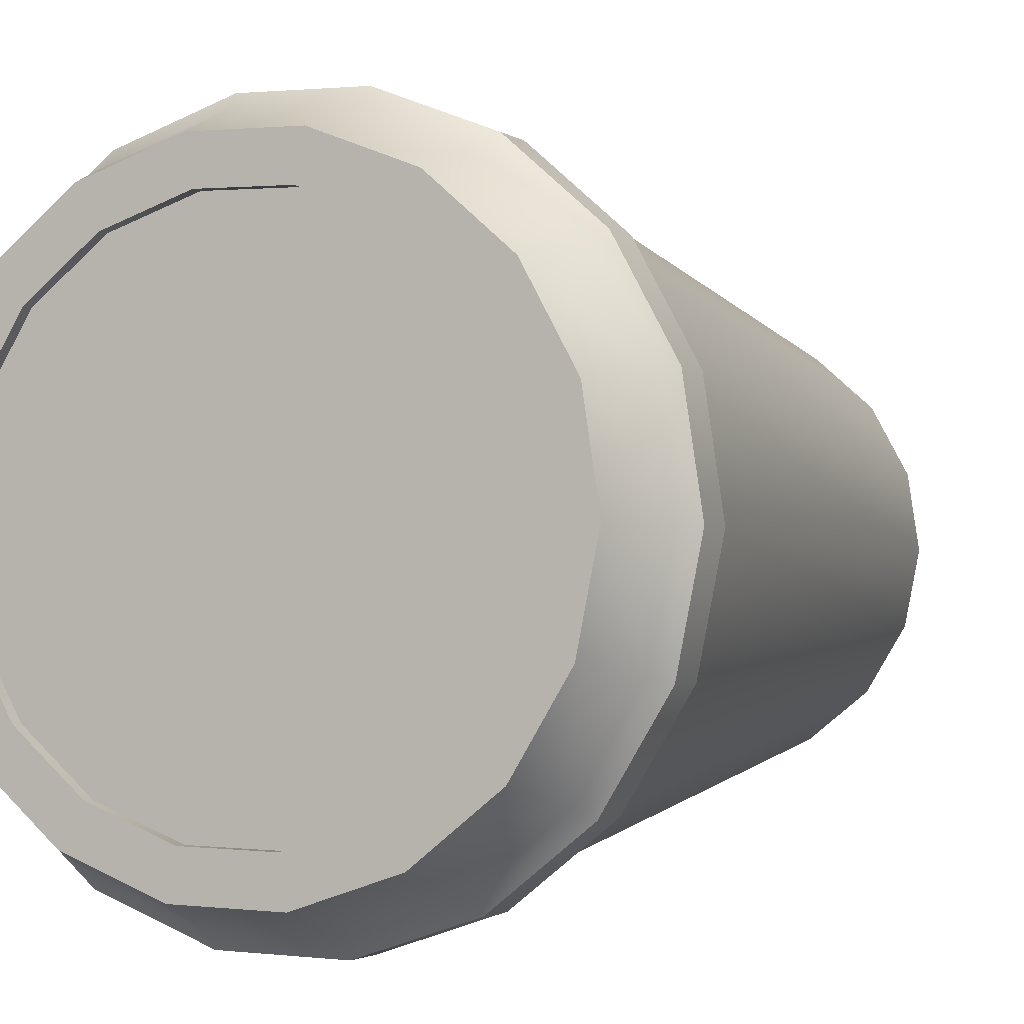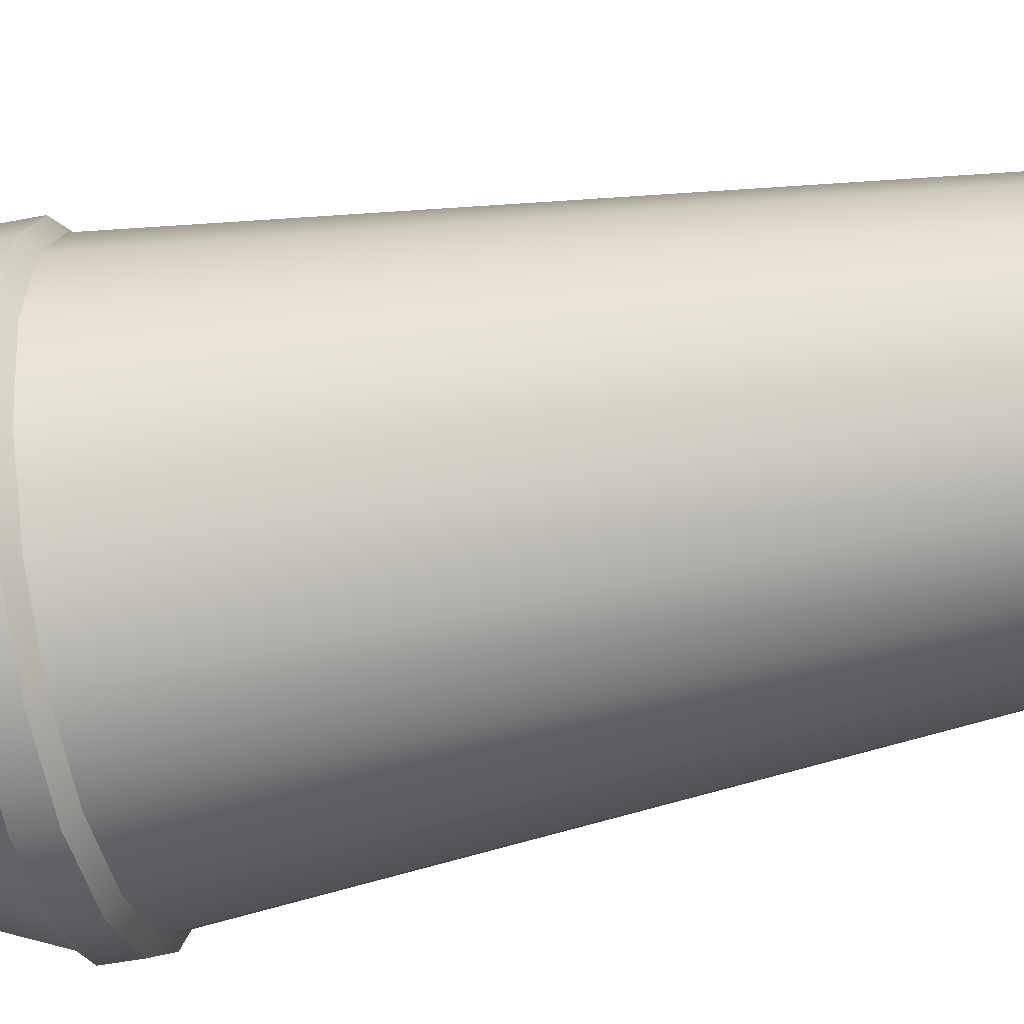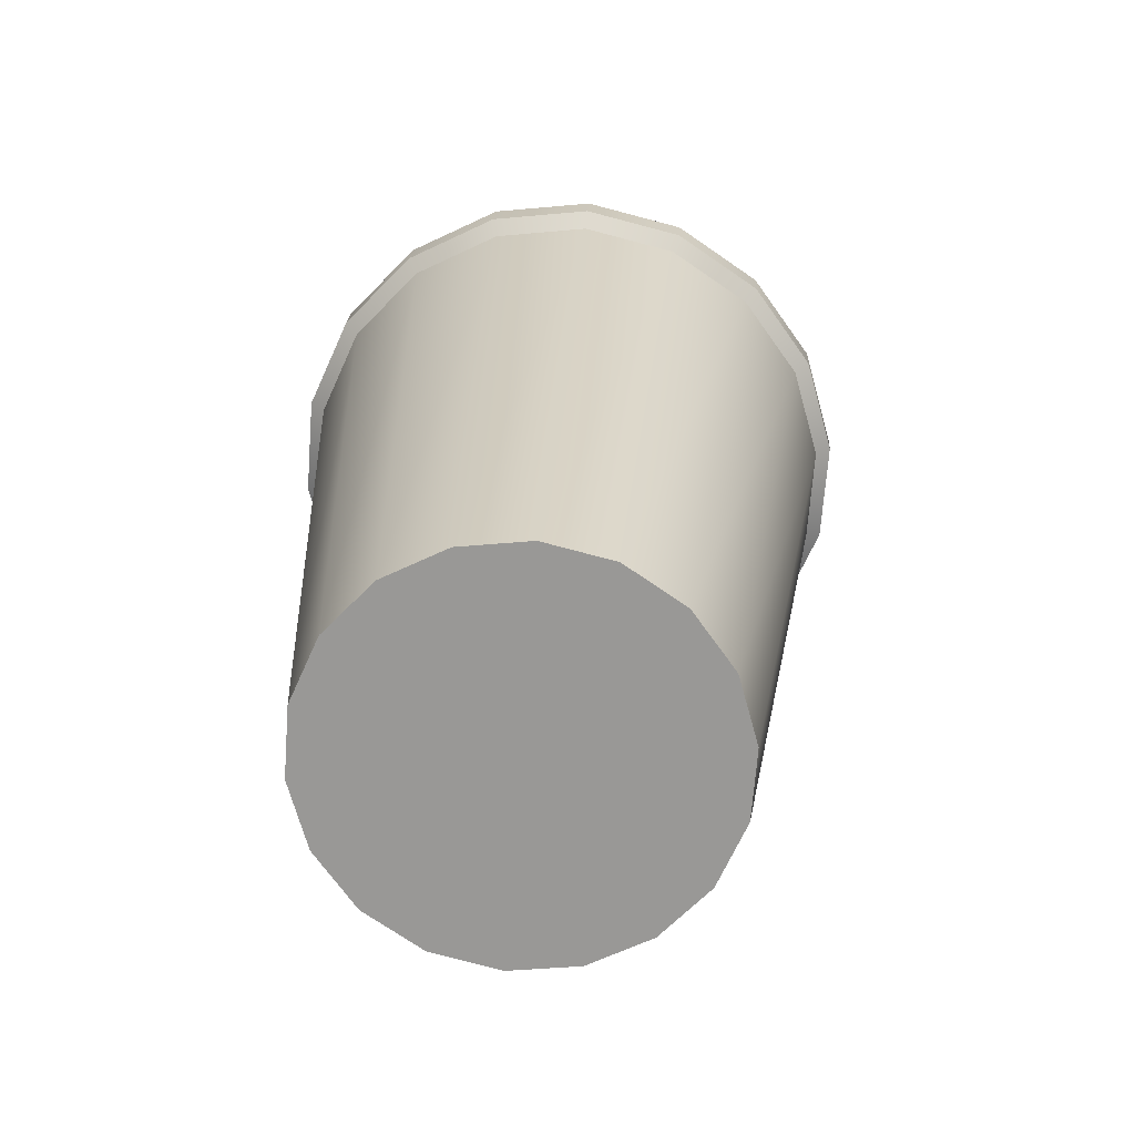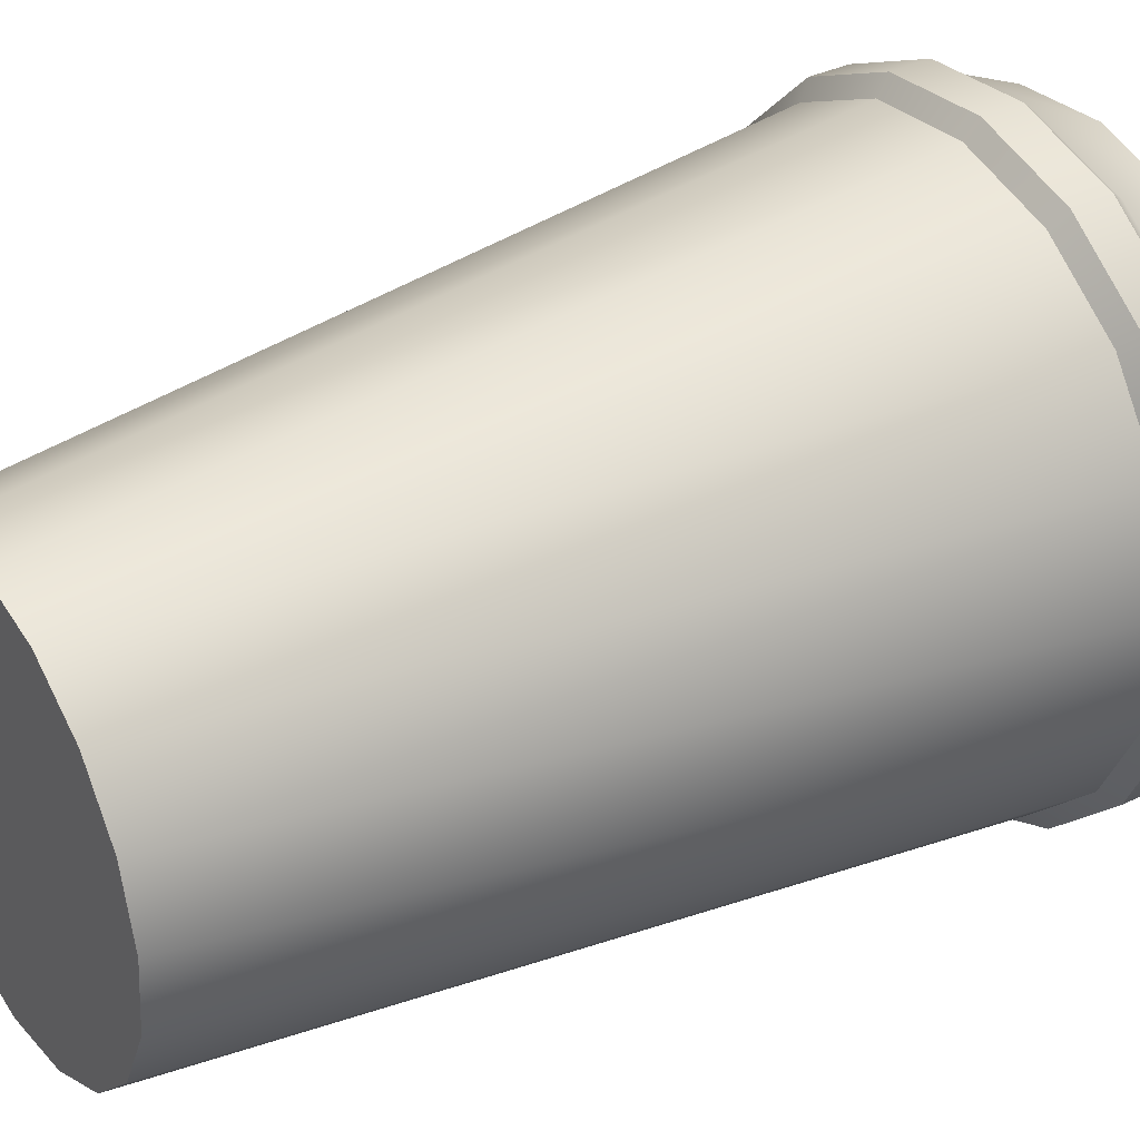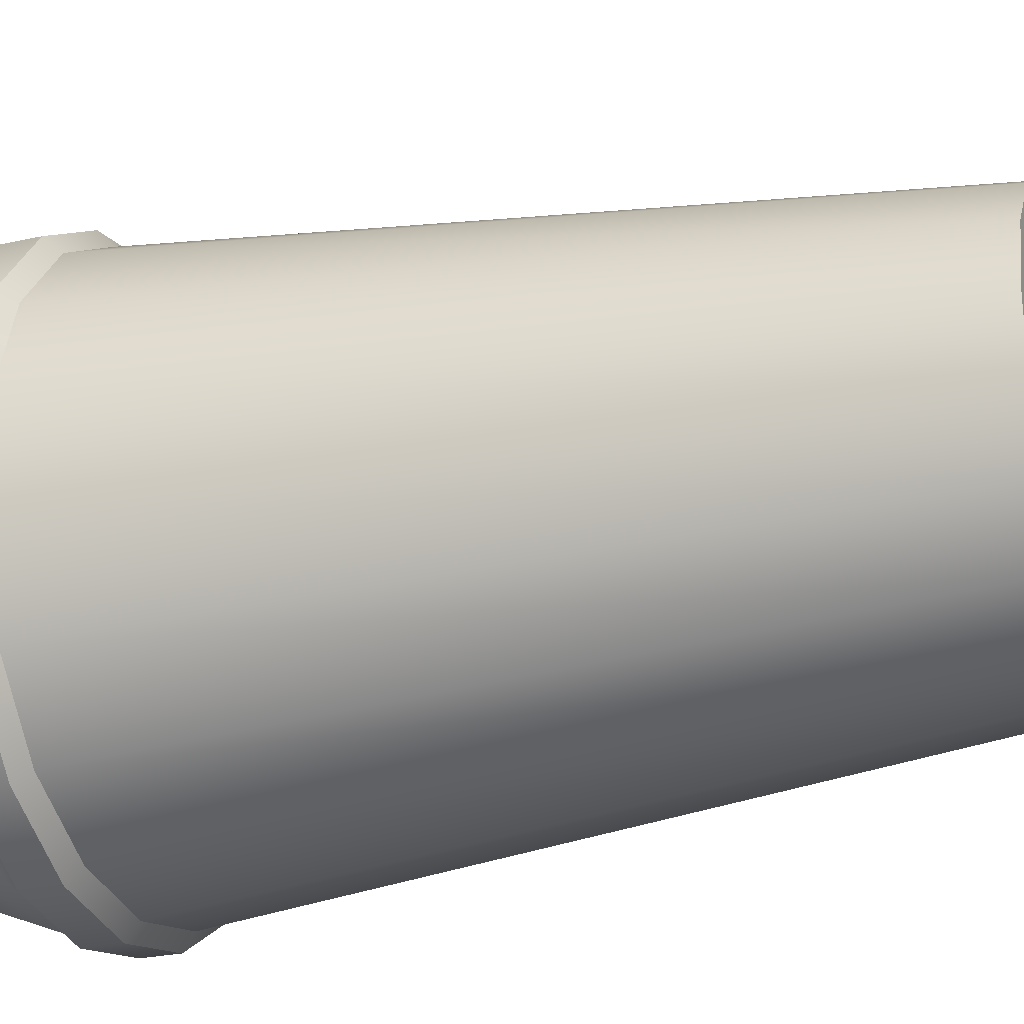
<metadata>
{"format":"obj","ext":"obj","renderer":"f3d","projection":"perspective","resolution":1024,"background":"white","views":[{"elev":1.2,"azim":-155.7,"up":"+Z"},{"elev":-66.2,"azim":-78.6,"up":"+Z"},{"elev":-69.8,"azim":-74.4,"up":"+Y"},{"elev":29.2,"azim":56.8,"up":"+Z"},{"elev":-34.1,"azim":-70.2,"up":"+Z"}]}
</metadata>
<code>
g Coffee
v 0.00549 -0.06857 -0.03477
v -0.007775 0.05177 -0.04144
v -0.00549 -0.06857 -0.03477
v 0.007775 0.05177 -0.04144
v 0.01581 -0.06876 -0.03102
v 0.02239 0.05149 -0.03613
v 0.02422 -0.06913 -0.02397
v 0.0343 0.05096 -0.02615
v 0.02971 -0.06963 -0.01448
v 0.04207 0.05026 -0.0127
v 0.03162 -0.0702 -0.003679
v 0.04477 0.04946 0.002592
v 0.02971 -0.07076 0.00712
v 0.04207 0.04866 0.01788
v 0.02422 -0.07126 0.01662
v 0.0343 0.04795 0.03133
v 0.01581 -0.07163 0.02367
v 0.02239 0.04743 0.04131
v 0.00549 -0.07183 0.02742
v 0.007775 0.04715 0.04662
v -0.00549 -0.07183 0.02742
v -0.007775 0.04715 0.04662
v -0.01581 -0.07163 0.02367
v -0.02239 0.04743 0.04131
v -0.02422 -0.07126 0.01662
v -0.0343 0.04795 0.03133
v -0.02971 -0.07076 0.00712
v -0.04207 0.04866 0.01788
v -0.03162 -0.0702 -0.003679
v -0.04477 0.04946 0.002592
v -0.02971 -0.06963 -0.01448
v -0.04207 0.05026 -0.0127
v -0.02422 -0.06913 -0.02397
v -0.0343 0.05096 -0.02615
v -0.01581 -0.06876 -0.03102
v -0.02239 0.05149 -0.03613
v -0.00549 -0.06857 -0.03477
v -0.007775 0.05177 -0.04144
v 0.007775 0.05177 -0.04144
v -0.008226 0.0541 -0.04388
v -0.007775 0.05177 -0.04144
v 0.008226 0.0541 -0.04388
v 0.02239 0.05149 -0.03613
v 0.02369 0.05381 -0.03826
v 0.0343 0.05096 -0.02615
v 0.03629 0.05325 -0.0277
v 0.04207 0.05026 -0.0127
v 0.04451 0.05251 -0.01347
v 0.04477 0.04946 0.002592
v 0.04737 0.05166 0.002707
v 0.04207 0.04866 0.01788
v 0.04451 0.05081 0.01889
v 0.0343 0.04795 0.03133
v 0.03629 0.05006 0.03312
v 0.02239 0.04743 0.04131
v 0.02369 0.04951 0.04368
v 0.007775 0.04715 0.04662
v 0.008226 0.04922 0.0493
v -0.007775 0.04715 0.04662
v -0.008226 0.04922 0.04929
v -0.02239 0.04743 0.04131
v -0.02369 0.04951 0.04368
v -0.0343 0.04795 0.03133
v -0.03629 0.05006 0.03312
v -0.04207 0.04866 0.01788
v -0.04451 0.05081 0.01889
v -0.04477 0.04946 0.002592
v -0.04737 0.05166 0.002707
v -0.04207 0.05026 -0.0127
v -0.04451 0.05251 -0.01347
v -0.0343 0.05096 -0.02615
v -0.03629 0.05325 -0.0277
v -0.02239 0.05149 -0.03613
v -0.02369 0.05381 -0.03826
v -0.007775 0.05177 -0.04144
v -0.008226 0.0541 -0.04388
v 0.008226 0.0541 -0.04388
v -0.008226 0.06022 -0.04356
v -0.008226 0.0541 -0.04388
v 0.008226 0.06022 -0.04356
v 0.02369 0.05381 -0.03826
v 0.02369 0.05993 -0.03794
v 0.03629 0.05325 -0.0277
v 0.03629 0.05937 -0.02738
v 0.04451 0.05251 -0.01347
v 0.04451 0.05863 -0.01315
v 0.04737 0.05166 0.002707
v 0.04737 0.05778 0.003028
v 0.04451 0.05081 0.01889
v 0.04451 0.05693 0.01921
v 0.03629 0.05006 0.03312
v 0.03629 0.05619 0.03344
v 0.02369 0.04951 0.04368
v 0.02369 0.05563 0.044
v 0.008226 0.04922 0.0493
v 0.008226 0.05534 0.04962
v -0.008226 0.04922 0.04929
v -0.008226 0.05534 0.04962
v -0.02369 0.04951 0.04368
v -0.02369 0.05563 0.044
v -0.03629 0.05006 0.03312
v -0.03629 0.05619 0.03344
v -0.04451 0.05081 0.01889
v -0.04451 0.05693 0.01921
v -0.04737 0.05166 0.002707
v -0.04737 0.05778 0.003028
v -0.04451 0.05251 -0.01347
v -0.04451 0.05863 -0.01315
v -0.03629 0.05325 -0.0277
v -0.03629 0.05937 -0.02738
v -0.02369 0.05381 -0.03826
v -0.02369 0.05993 -0.03794
v -0.008226 0.0541 -0.04388
v -0.008226 0.06022 -0.04356
v 0.008226 0.06022 -0.04356
v -0.007846 0.06251 -0.04128
v -0.008226 0.06022 -0.04356
v 0.007846 0.06251 -0.04128
v -0.007154 0.07232 -0.03684
v 0.02369 0.05993 -0.03794
v 0.007154 0.07232 -0.03684
v 0.02259 0.06223 -0.03592
v 0.03629 0.05937 -0.02738
v 0.0206 0.07206 -0.03195
v 0.03461 0.0617 -0.02585
v 0.04451 0.05863 -0.01315
v 0.03156 0.07158 -0.02277
v 0.04246 0.06099 -0.01228
v 0.04737 0.05778 0.003028
v 0.03871 0.07093 -0.01039
v 0.04519 0.06018 0.003154
v 0.04451 0.05693 0.01921
v 0.0412 0.0702 0.003679
v 0.04246 0.05938 0.01859
v 0.03629 0.05619 0.03344
v 0.03871 0.06946 0.01775
v 0.03461 0.05866 0.03216
v 0.02369 0.05563 0.044
v 0.03156 0.06881 0.03013
v 0.02259 0.05814 0.04223
v 0.008226 0.05534 0.04962
v 0.0206 0.06833 0.03931
v 0.007846 0.05786 0.04759
v -0.008226 0.05534 0.04962
v 0.007154 0.06807 0.0442
v -0.007846 0.05786 0.04759
v -0.02369 0.05563 0.044
v -0.007154 0.06807 0.0442
v -0.02259 0.05814 0.04223
v -0.03629 0.05619 0.03344
v -0.0206 0.06833 0.03931
v -0.03461 0.05866 0.03216
v -0.04451 0.05693 0.01921
v -0.03156 0.06881 0.03013
v -0.04246 0.05938 0.01859
v -0.04737 0.05778 0.003028
v -0.03871 0.06946 0.01775
v -0.04519 0.06018 0.003154
v -0.04451 0.05863 -0.01315
v -0.0412 0.0702 0.003679
v -0.04246 0.06099 -0.01228
v -0.03629 0.05937 -0.02738
v -0.03871 0.07093 -0.01039
v -0.03461 0.0617 -0.02585
v -0.02369 0.05993 -0.03794
v -0.03156 0.07158 -0.02277
v -0.02259 0.06223 -0.03592
v -0.008226 0.06022 -0.04356
v -0.0206 0.07206 -0.03195
v -0.007846 0.06251 -0.04128
v -0.007154 0.07232 -0.03684
v -0.01581 -0.06876 -0.03102
v 0.00549 -0.06857 -0.03477
v -0.00549 -0.06857 -0.03477
v 0.02422 -0.06913 -0.02397
v 0.01581 -0.06876 -0.03102
v -0.02971 -0.07076 0.00712
v -0.02971 -0.06963 -0.01448
v -0.02422 -0.06913 -0.02397
v -0.03162 -0.0702 -0.003679
v 0.00549 -0.07183 0.02742
v -0.01581 -0.07163 0.02367
v -0.02422 -0.07126 0.01662
v -0.00549 -0.07183 0.02742
v 0.03162 -0.0702 -0.003679
v 0.02971 -0.06963 -0.01448
v 0.02422 -0.07126 0.01662
v 0.02971 -0.07076 0.00712
v 0.01581 -0.07163 0.02367
v -0.02681 0.06733 0.02605
v -0.006076 0.0667 0.038
v -0.0175 0.06692 0.03385
v 0.0175 0.06692 0.03385
v 0.006076 0.0667 0.038
v -0.02681 0.06968 -0.01887
v -0.03499 0.0685 0.00359
v -0.03288 0.06788 0.01554
v -0.03288 0.06913 -0.008361
v 0.0175 0.07009 -0.02667
v -0.006076 0.07031 -0.03082
v -0.0175 0.07009 -0.02667
v 0.006076 0.07031 -0.03082
v 0.03288 0.06788 0.01554
v 0.02681 0.06733 0.02605
v 0.03288 0.06913 -0.008361
v 0.03499 0.0685 0.00359
v 0.02681 0.06968 -0.01887
v 0.03288 0.07082 -0.008273
v 0.0412 0.0702 0.003679
v 0.03499 0.0702 0.003679
v 0.03871 0.07093 -0.01039
v 0.03871 0.06946 0.01775
v 0.02681 0.07137 -0.01878
v 0.03288 0.06957 0.01563
v 0.03156 0.07158 -0.02277
v 0.03156 0.06881 0.03013
v 0.0175 0.07178 -0.02658
v 0.02681 0.06902 0.02614
v 0.0206 0.07206 -0.03195
v 0.0206 0.06833 0.03931
v 0.006076 0.072 -0.03073
v 0.0175 0.06861 0.03394
v 0.007154 0.07232 -0.03684
v 0.007154 0.06807 0.0442
v -0.006076 0.072 -0.03073
v 0.006076 0.06839 0.03809
v -0.007154 0.07232 -0.03684
v -0.007154 0.06807 0.0442
v -0.0175 0.07178 -0.02658
v -0.006076 0.06839 0.03809
v -0.0206 0.07206 -0.03195
v -0.0206 0.06833 0.03931
v -0.02681 0.07137 -0.01878
v -0.0175 0.06861 0.03394
v -0.03156 0.07158 -0.02277
v -0.03156 0.06881 0.03013
v -0.03288 0.07082 -0.008273
v -0.02681 0.06902 0.02614
v -0.03871 0.07093 -0.01039
v -0.03871 0.06946 0.01775
v -0.03499 0.0702 0.003679
v -0.03288 0.06957 0.01563
v -0.0412 0.0702 0.003679
v 0.03499 0.0702 0.003679
v 0.03288 0.06913 -0.008361
v 0.03288 0.07082 -0.008273
v 0.03499 0.0685 0.00359
v 0.02681 0.06968 -0.01887
v 0.03288 0.06957 0.01563
v 0.02681 0.07137 -0.01878
v 0.03288 0.06788 0.01554
v 0.0175 0.07009 -0.02667
v 0.02681 0.06902 0.02614
v 0.0175 0.07178 -0.02658
v 0.02681 0.06733 0.02605
v 0.006076 0.07031 -0.03082
v 0.0175 0.06861 0.03394
v 0.006076 0.072 -0.03073
v 0.0175 0.06692 0.03385
v -0.006076 0.07031 -0.03082
v 0.006076 0.06839 0.03809
v -0.006076 0.072 -0.03073
v 0.006076 0.0667 0.038
v -0.0175 0.07009 -0.02667
v -0.006076 0.06839 0.03809
v -0.0175 0.07178 -0.02658
v -0.006076 0.0667 0.038
v -0.02681 0.06968 -0.01887
v -0.0175 0.06861 0.03394
v -0.02681 0.07137 -0.01878
v -0.0175 0.06692 0.03385
v -0.03288 0.06913 -0.008361
v -0.02681 0.06902 0.02614
v -0.03288 0.07082 -0.008273
v -0.02681 0.06733 0.02605
v -0.03499 0.0685 0.00359
v -0.03288 0.06957 0.01563
v -0.03499 0.0702 0.003679
v -0.03288 0.06788 0.01554
g Coffee_0
f 3 2 1
f 4 1 2
f 1 4 5
f 6 5 4
f 5 6 7
f 8 7 6
f 7 8 9
f 10 9 8
f 9 10 11
f 12 11 10
f 11 12 13
f 14 13 12
f 13 14 15
f 16 15 14
f 15 16 17
f 18 17 16
f 17 18 19
f 20 19 18
f 19 20 21
f 22 21 20
f 21 22 23
f 24 23 22
f 23 24 25
f 26 25 24
f 25 26 27
f 28 27 26
f 27 28 29
f 30 29 28
f 29 30 31
f 32 31 30
f 31 32 33
f 34 33 32
f 33 34 35
f 36 35 34
f 35 36 37
f 38 37 36
f 41 40 39
f 42 39 40
f 39 42 43
f 44 43 42
f 43 44 45
f 46 45 44
f 45 46 47
f 48 47 46
f 47 48 49
f 50 49 48
f 49 50 51
f 52 51 50
f 51 52 53
f 54 53 52
f 53 54 55
f 56 55 54
f 55 56 57
f 58 57 56
f 57 58 59
f 60 59 58
f 59 60 61
f 62 61 60
f 61 62 63
f 64 63 62
f 63 64 65
f 66 65 64
f 65 66 67
f 68 67 66
f 67 68 69
f 70 69 68
f 69 70 71
f 72 71 70
f 71 72 73
f 74 73 72
f 73 74 75
f 76 75 74
f 79 78 77
f 80 77 78
f 77 80 81
f 82 81 80
f 81 82 83
f 84 83 82
f 83 84 85
f 86 85 84
f 85 86 87
f 88 87 86
f 87 88 89
f 90 89 88
f 89 90 91
f 92 91 90
f 91 92 93
f 94 93 92
f 93 94 95
f 96 95 94
f 95 96 97
f 98 97 96
f 97 98 99
f 100 99 98
f 99 100 101
f 102 101 100
f 101 102 103
f 104 103 102
f 103 104 105
f 106 105 104
f 105 106 107
f 108 107 106
f 107 108 109
f 110 109 108
f 109 110 111
f 112 111 110
f 111 112 113
f 114 113 112
f 117 116 115
f 118 115 116
f 116 119 118
f 115 118 120
f 121 118 119
f 122 120 118
f 118 121 122
f 120 122 123
f 124 122 121
f 125 123 122
f 122 124 125
f 123 125 126
f 127 125 124
f 128 126 125
f 125 127 128
f 126 128 129
f 130 128 127
f 131 129 128
f 128 130 131
f 129 131 132
f 133 131 130
f 134 132 131
f 131 133 134
f 132 134 135
f 136 134 133
f 137 135 134
f 134 136 137
f 135 137 138
f 139 137 136
f 140 138 137
f 137 139 140
f 138 140 141
f 142 140 139
f 143 141 140
f 140 142 143
f 141 143 144
f 145 143 142
f 146 144 143
f 143 145 146
f 144 146 147
f 148 146 145
f 149 147 146
f 146 148 149
f 147 149 150
f 151 149 148
f 152 150 149
f 149 151 152
f 150 152 153
f 154 152 151
f 155 153 152
f 152 154 155
f 153 155 156
f 157 155 154
f 158 156 155
f 155 157 158
f 156 158 159
f 160 158 157
f 161 159 158
f 158 160 161
f 159 161 162
f 163 161 160
f 164 162 161
f 161 163 164
f 162 164 165
f 166 164 163
f 167 165 164
f 164 166 167
f 165 167 168
f 169 167 166
f 170 168 167
f 167 169 170
f 171 170 169
f 174 173 172
f 173 175 172
f 176 175 173
f 175 177 172
f 177 178 172
f 178 179 172
f 180 178 177
f 181 177 175
f 182 177 181
f 183 177 182
f 184 182 181
f 185 181 175
f 186 185 175
f 187 181 185
f 188 187 185
f 189 181 187
f 192 191 190
f 191 193 190
f 194 193 191
f 193 195 190
f 195 196 190
f 196 197 190
f 198 196 195
f 199 195 193
f 200 195 199
f 201 195 200
f 202 200 199
f 203 199 193
f 204 203 193
f 205 199 203
f 206 205 203
f 207 199 205
f 210 209 208
f 211 208 209
f 209 210 212
f 208 211 213
f 214 212 210
f 215 213 211
f 212 214 216
f 213 215 217
f 218 216 214
f 219 217 215
f 216 218 220
f 217 219 221
f 222 220 218
f 223 221 219
f 220 222 224
f 221 223 225
f 226 224 222
f 227 225 223
f 224 226 228
f 225 227 229
f 230 228 226
f 231 229 227
f 228 230 232
f 229 231 233
f 234 232 230
f 235 233 231
f 232 234 236
f 233 235 237
f 238 236 234
f 239 237 235
f 236 238 240
f 237 239 241
f 242 240 238
f 243 241 239
f 240 242 243
f 241 243 242
f 246 245 244
f 247 244 245
f 245 246 248
f 244 247 249
f 250 248 246
f 251 249 247
f 248 250 252
f 249 251 253
f 254 252 250
f 255 253 251
f 252 254 256
f 253 255 257
f 258 256 254
f 259 257 255
f 256 258 260
f 257 259 261
f 262 260 258
f 263 261 259
f 260 262 264
f 261 263 265
f 266 264 262
f 267 265 263
f 264 266 268
f 265 267 269
f 270 268 266
f 271 269 267
f 268 270 272
f 269 271 273
f 274 272 270
f 275 273 271
f 272 274 276
f 273 275 277
f 278 276 274
f 279 277 275
f 276 278 279
f 277 279 278

</code>
